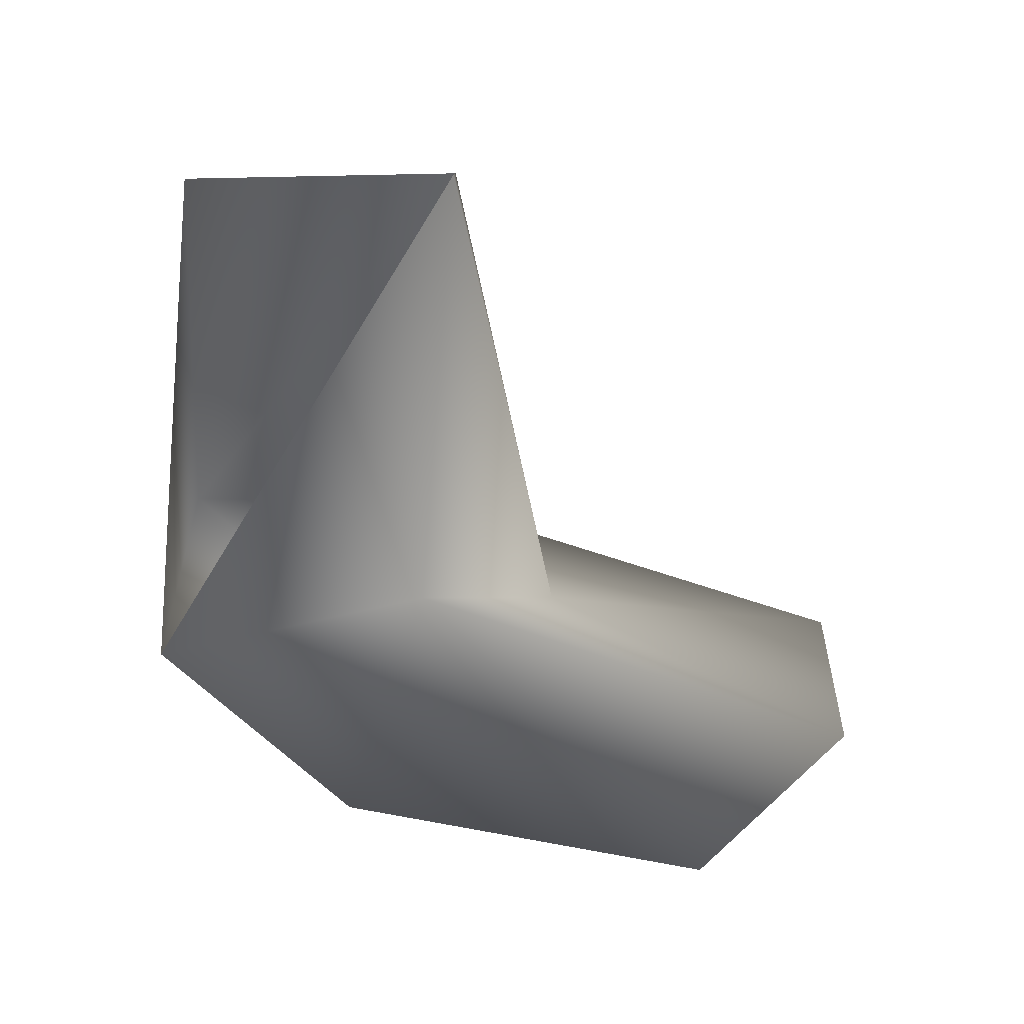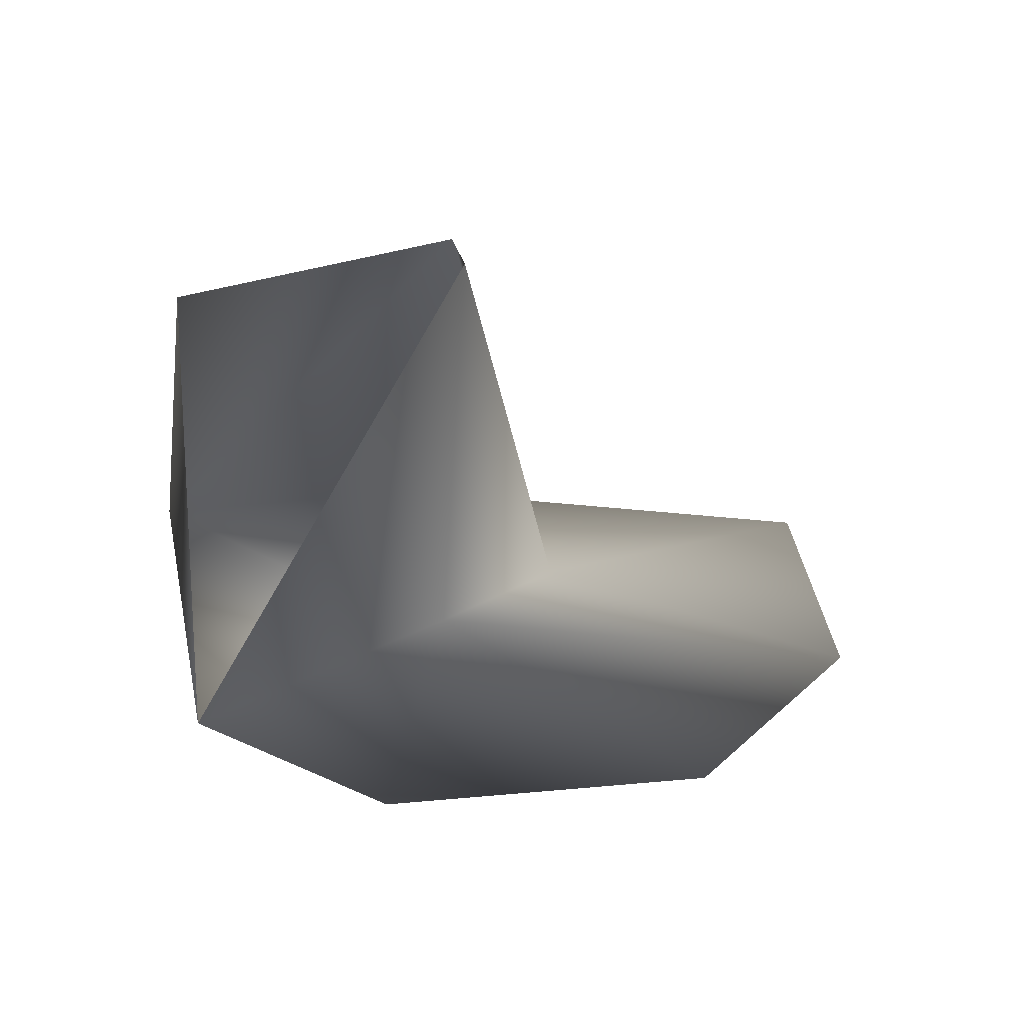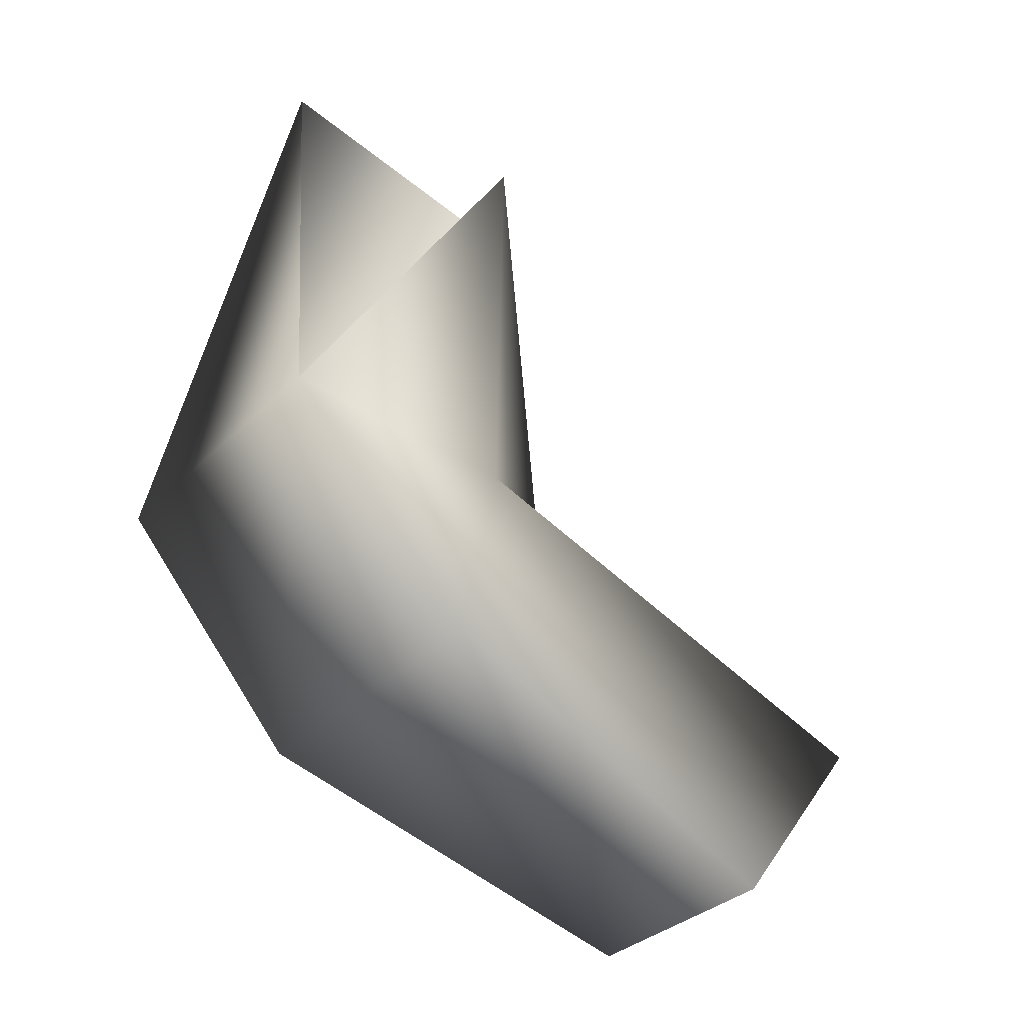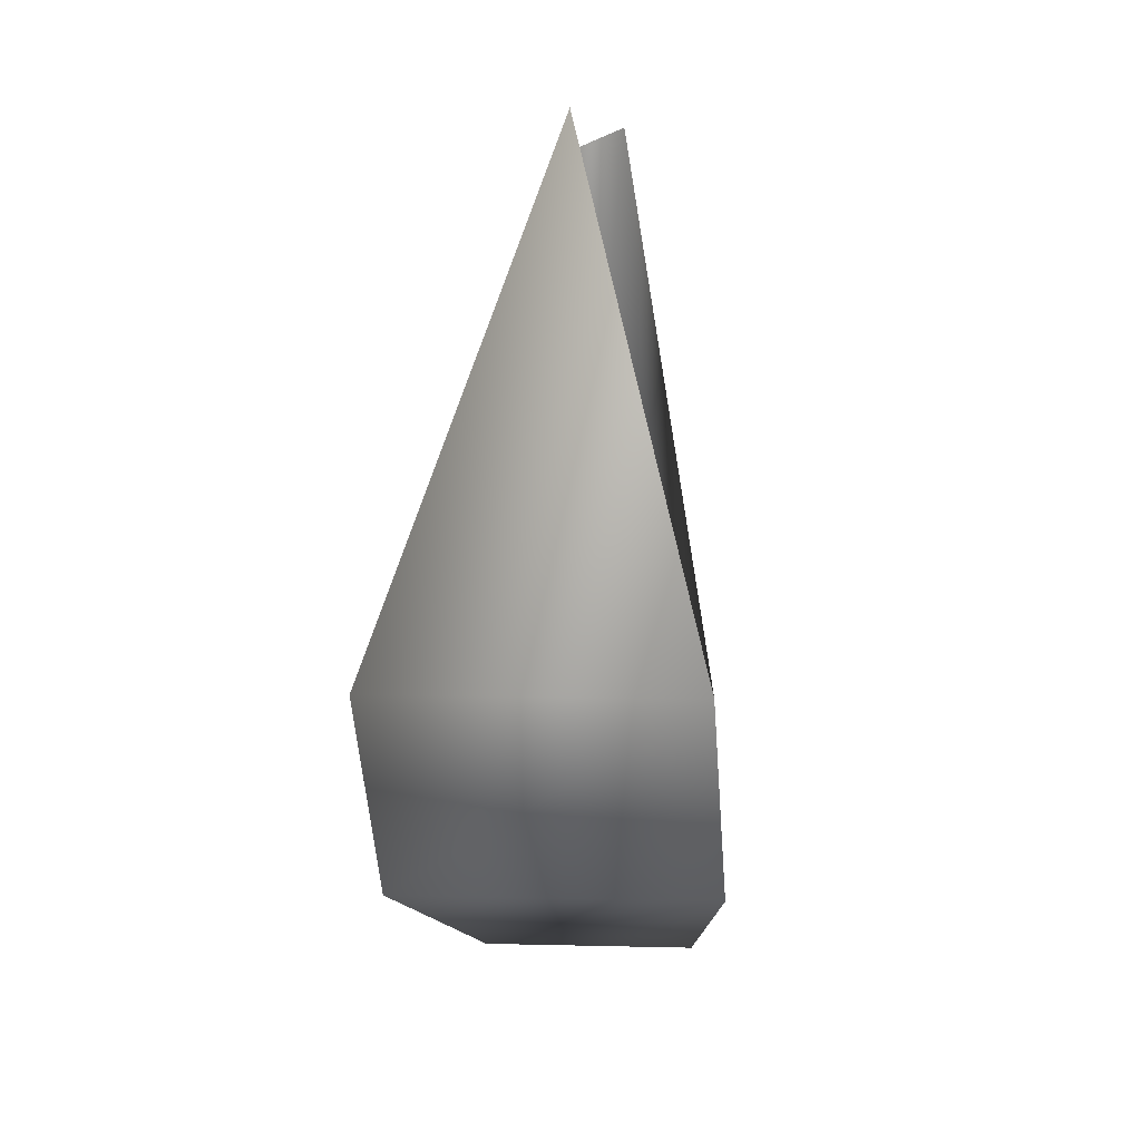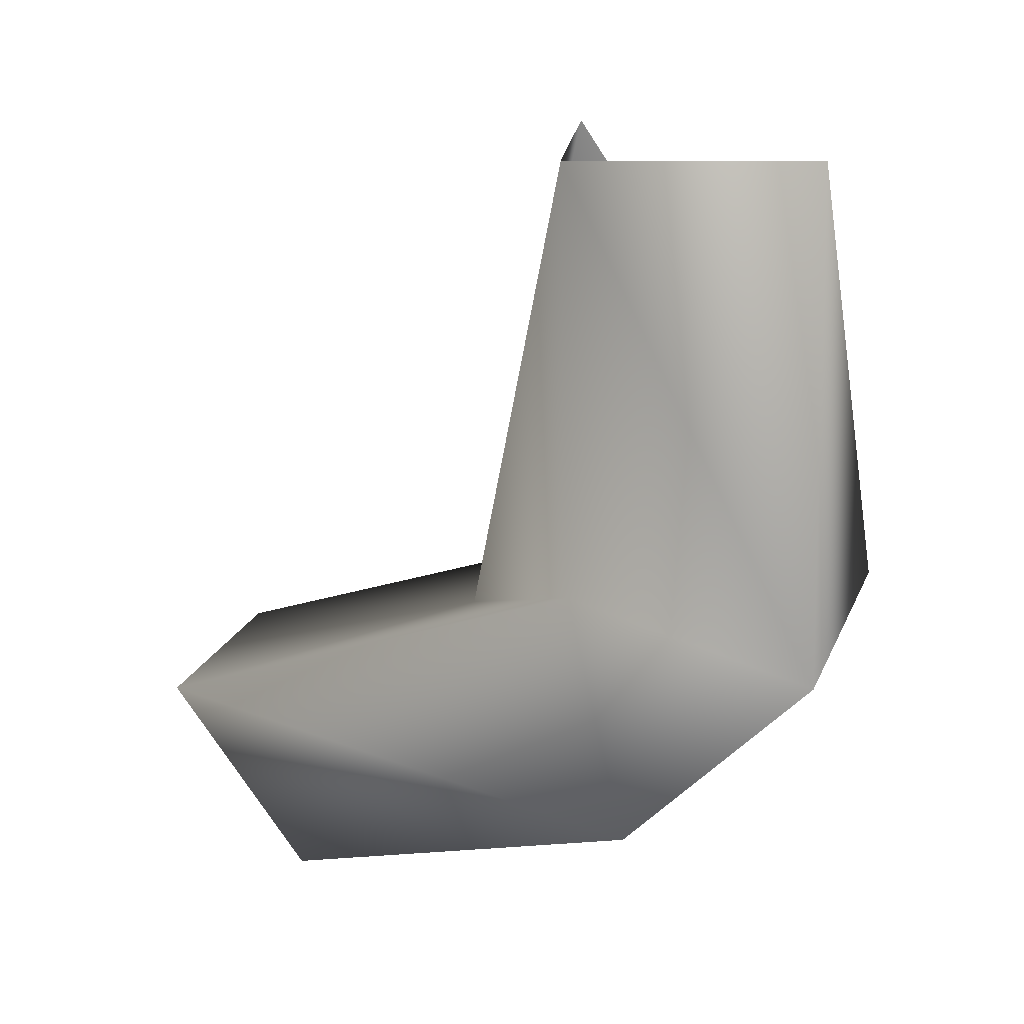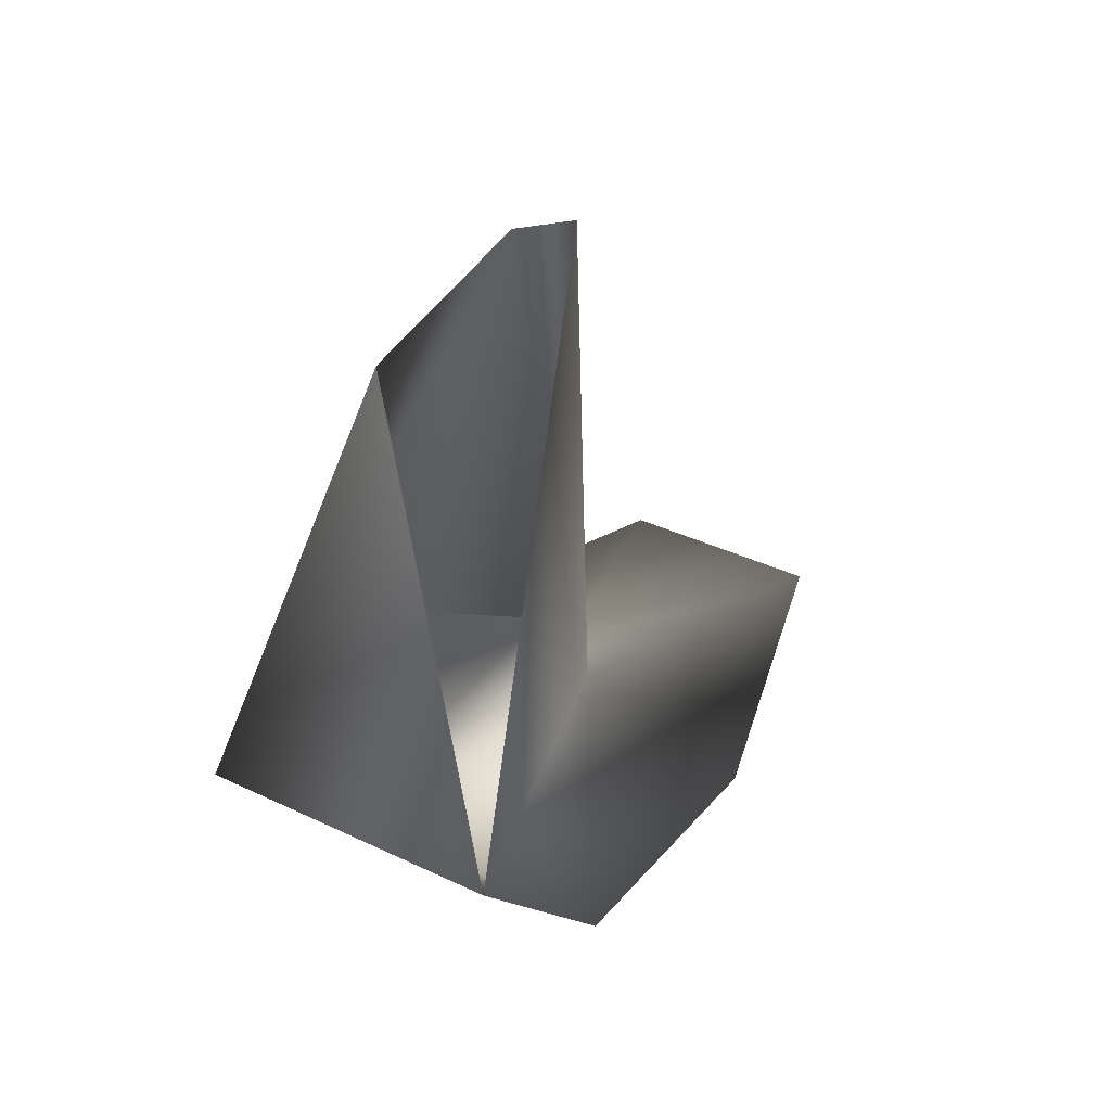
<metadata>
{"format":"obj","ext":"obj","renderer":"f3d","projection":"perspective","resolution":1024,"background":"white","views":[{"elev":33.2,"azim":90.2,"up":"+Z"},{"elev":48.9,"azim":78.1,"up":"+Z"},{"elev":-34.0,"azim":52.1,"up":"+Z"},{"elev":3.6,"azim":5.1,"up":"+Z"},{"elev":22.3,"azim":-70.6,"up":"+Z"},{"elev":37.1,"azim":31.5,"up":"+Z"}]}
</metadata>
<code>
v -27 -22 -84
v -2 34 1
v -17 27 -78
v -27 -22 -84
v 5 -13 3
v -2 34 1
v 27 -22 -84
v 17 27 -78
v 10 34 6
v 5 -13 3
v -27 -22 -84
v 27 -22 -84
v 27 -22 -84
v -28 12 -121
v 28 12 -121
v 27 -22 -84
v -27 -22 -84
v -28 12 -121
v 28 12 -121
v -20 83 -145
v 20 83 -145
v 28 12 -121
v -28 12 -121
v -20 83 -145
v 0 52 -90
v 10 34 6
v 17 27 -78
v 0 52 -90
v -2 34 1
v 10 34 6
v 0 52 -90
v -17 27 -78
v -2 34 1
v -19 110 -110
v -17 27 -78
v 0 52 -90
v 0 52 -90
v 17 27 -78
v 19 110 -110
v 0 52 -90
v 19 110 -110
v -19 110 -110
v 19 110 -110
v 20 83 -145
v -20 83 -145
v 19 110 -110
v -20 83 -145
v -19 110 -110
v 17 27 -78
v 28 12 -121
v 20 83 -145
v 17 27 -78
v 20 83 -145
v 19 110 -110
v 17 27 -78
v 27 -22 -84
v 28 12 -121
v -28 12 -121
v -17 27 -78
v -19 110 -110
v -28 12 -121
v -19 110 -110
v -20 83 -145
v -28 12 -121
v -27 -22 -84
v -17 27 -78
f 1 2 3
f 4 5 6
f 7 8 9
f 10 11 12
f 13 14 15
f 16 17 18
f 19 20 21
f 22 23 24
f 25 26 27
f 28 29 30
f 31 32 33
f 34 35 36
f 37 38 39
f 40 41 42
f 43 44 45
f 46 47 48
f 49 50 51
f 52 53 54
f 55 56 57
f 58 59 60
f 61 62 63
f 64 65 66

</code>
